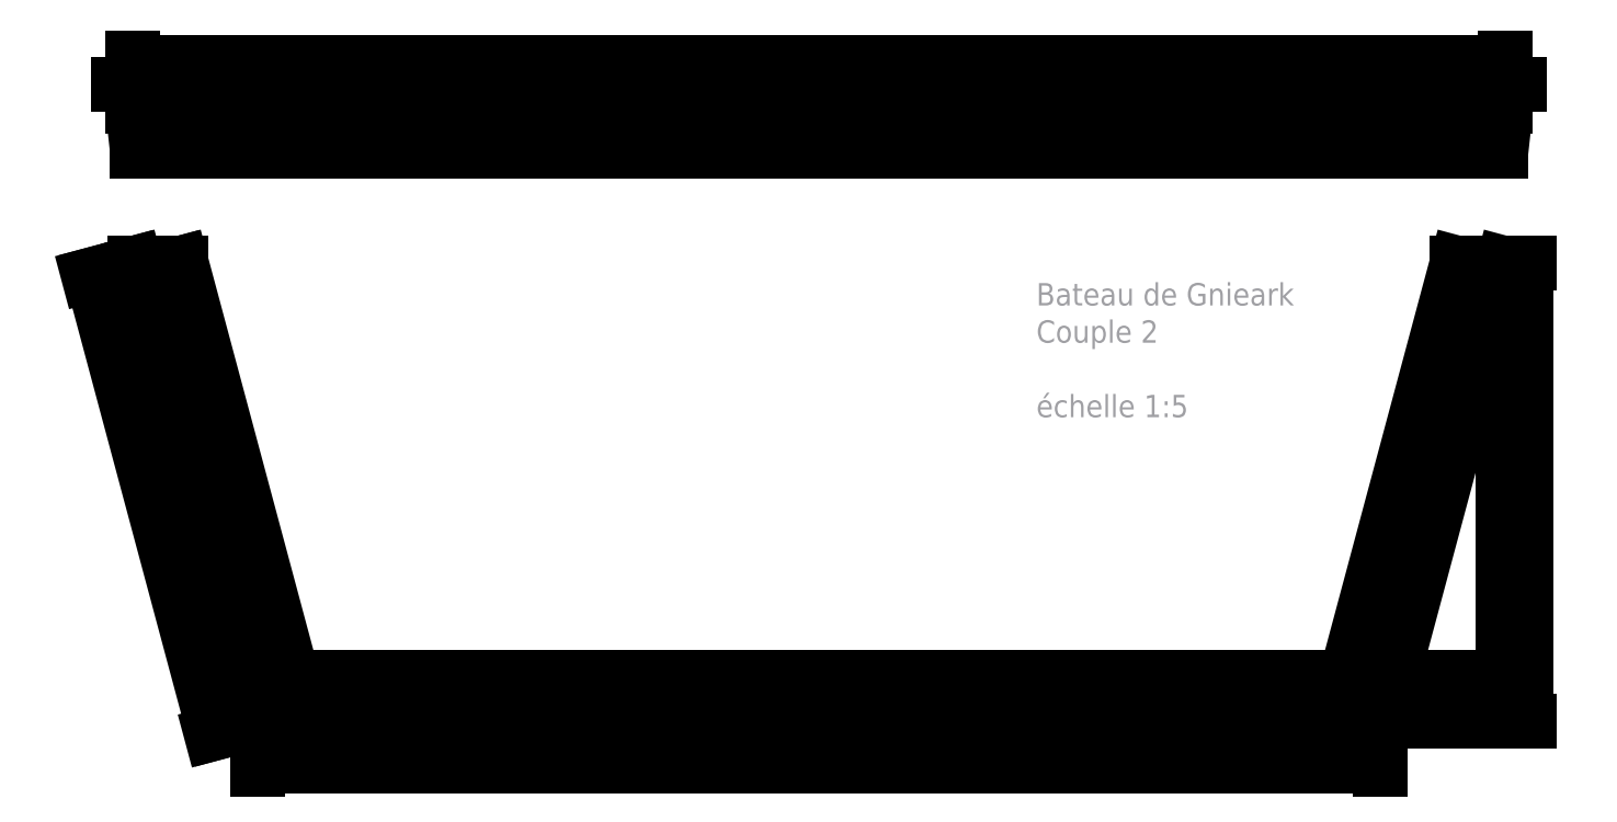
<metadata>
{"format":"dxf","ext":"dxf","renderer":"ezdxf+matplotlib","layout":"modelspace","background":"white","min_lineweight":24,"dpi":150}
</metadata>
<code>
0
SECTION
2
ENTITIES
0
LINE
8
couple 2
10
0
20
0
11
1004
21
0
0
LINE
8
couple 2
10
-68.5
20
410.2
11
30.69
21
40
0
LINE
8
couple 2
10
-109.9
20
410.2
11
0
21
0
0
LINE
8
couple 2
10
-109.9
20
410.2
11
-68.5
21
410.2
0
LINE
8
couple 2
10
1073
20
410.2
11
973.8
21
40
0
LINE
8
couple 2
10
1114
20
410.2
11
1004
21
0
0
LINE
8
couple 2
10
1114
20
410.2
11
1073
21
410.2
0
LINE
8
couple 2
10
30.69
20
40
11
973.8
21
40
0
LINE
8
couple 2
10
-68.5
20
510.2
11
-68.5
21
550.2
0
LINE
8
couple 2
10
30.69
20
510.2
11
30.69
21
550.2
0
LINE
8
couple 2
10
973.8
20
510.2
11
973.8
21
550.2
0
LINE
8
couple 2
10
1073
20
510.2
11
1073
21
550.2
0
ARC
8
couple 2
10
3325
20
891.6
40
3454
50
185.7
51
186.3
0
LINE
8
couple 2
10
-107.7
20
510.2
11
1112
21
510.2
0
LINE
8
couple 2
10
-112
20
550.2
11
1116
21
550.2
0
ARC
8
couple 2
10
-2321
20
891.6
40
3454
50
353.7
51
354.3
0
DIMENSION
8
couple2-quotes
2
*D1
10
-27.26
20
24.47
30
0
11
-72.33
21
210.8
31
0
70
   33
71
    5
3
Standard
53
0
210
0
220
0
230
1
13
-68.5
23
410.2
33
0
14
30.69
24
40
34
0
0
DIMENSION
8
couple2-quotes
2
*D2
10
-38.64
20
-10.35
30
0
11
-89.07
21
196
31
0
70
   33
71
    5
3
Standard
53
0
210
0
220
0
230
1
13
-109.9
23
410.2
33
0
14
0
24
0
34
0
0
DIMENSION
8
couple2-quotes
2
*D3
10
973.8
20
-20
30
0
11
502.2
21
-15.31
31
0
70
   33
71
    5
3
Standard
53
0
210
0
220
0
230
1
13
30.69
23
40
33
0
14
973.8
24
40
34
0
0
DIMENSION
8
couple2-quotes
2
*D4
10
1004
20
-40
30
0
11
502.2
21
-35.31
31
0
70
   33
71
    5
3
Standard
53
0
210
0
220
0
230
1
13
0
23
0
33
0
14
1004
24
0
34
0
0
DIMENSION
8
couple2-quotes
2
*D5
10
1114
20
40
30
0
11
1110
21
225.1
31
0
70
   32
71
    5
3
Standard
53
0
210
0
220
0
230
1
13
1073
23
410.2
33
0
14
973.8
24
40
34
0
50
90
0
DIMENSION
8
couple2-quotes
2
*D6
10
1134
20
-1.591e-14
30
0
11
1130
21
205.1
31
0
70
   32
71
    5
3
Standard
53
0
210
0
220
0
230
1
13
1114
23
410.2
33
0
14
1004
24
0
34
0
50
90
0
DIMENSION
8
couple2-quotes
2
*D7
10
-107.7
20
570.2
30
0
11
-109.9
21
574.9
31
0
70
   32
71
    5
3
Standard
53
0
210
0
220
0
230
1
13
-112
23
550.2
33
0
14
-107.7
24
510.2
34
0
0
DIMENSION
8
couple2-quotes
2
*D8
10
-68.5
20
570.2
30
0
11
-88.13
21
574.9
31
0
70
   32
71
    5
3
Standard
53
0
210
0
220
0
230
1
13
-107.7
23
510.2
33
0
14
-68.5
24
550.2
34
0
0
DIMENSION
8
couple2-quotes
2
*D9
10
30.69
20
570.2
30
0
11
-18.9
21
574.9
31
0
70
   32
71
    5
3
Standard
53
0
210
0
220
0
230
1
13
-68.5
23
550.2
33
0
14
30.69
24
550.2
34
0
0
DIMENSION
8
couple2-quotes
2
*D10
10
973.8
20
570.2
30
0
11
502.3
21
574.9
31
0
70
   32
71
    5
3
Standard
53
0
210
0
220
0
230
1
13
30.69
23
550.2
33
0
14
973.8
24
550.2
34
0
0
DIMENSION
8
couple2-quotes
2
*D11
10
1073
20
570.2
30
0
11
1023
21
574.9
31
0
70
   32
71
    5
3
Standard
53
0
210
0
220
0
230
1
13
973.8
23
550.2
33
0
14
1073
24
550.2
34
0
0
DIMENSION
8
couple2-quotes
2
*D12
10
1112
20
570.2
30
0
11
1093
21
574.9
31
0
70
   32
71
    5
3
Standard
53
0
210
0
220
0
230
1
13
1073
23
550.2
33
0
14
1112
24
510.2
34
0
0
DIMENSION
8
couple2-quotes
2
*D13
10
1116
20
570.2
30
0
11
1114
21
574.9
31
0
70
   32
71
    5
3
Standard
53
0
210
0
220
0
230
1
13
1112
23
510.2
33
0
14
1116
24
550.2
34
0
0
DIMENSION
8
couple2-quotes
2
*D14
10
1116
20
590.2
30
0
11
502.2
21
594.9
31
0
70
   32
71
    5
3
Standard
53
0
210
0
220
0
230
1
13
-112
23
550.2
33
0
14
1116
24
550.2
34
0
0
MTEXT
8
couple2-quotes
10
696.5
20
392.3
30
0
40
20
41
247.8
71
    1
72
    1
1
Bateau de Gnieark\PCouple 2\P\Péchelle 1:5
7
standard
210
0
220
0
230
1
50
0
73
    2
44
1
0
ENDSEC
0
EOF

</code>
